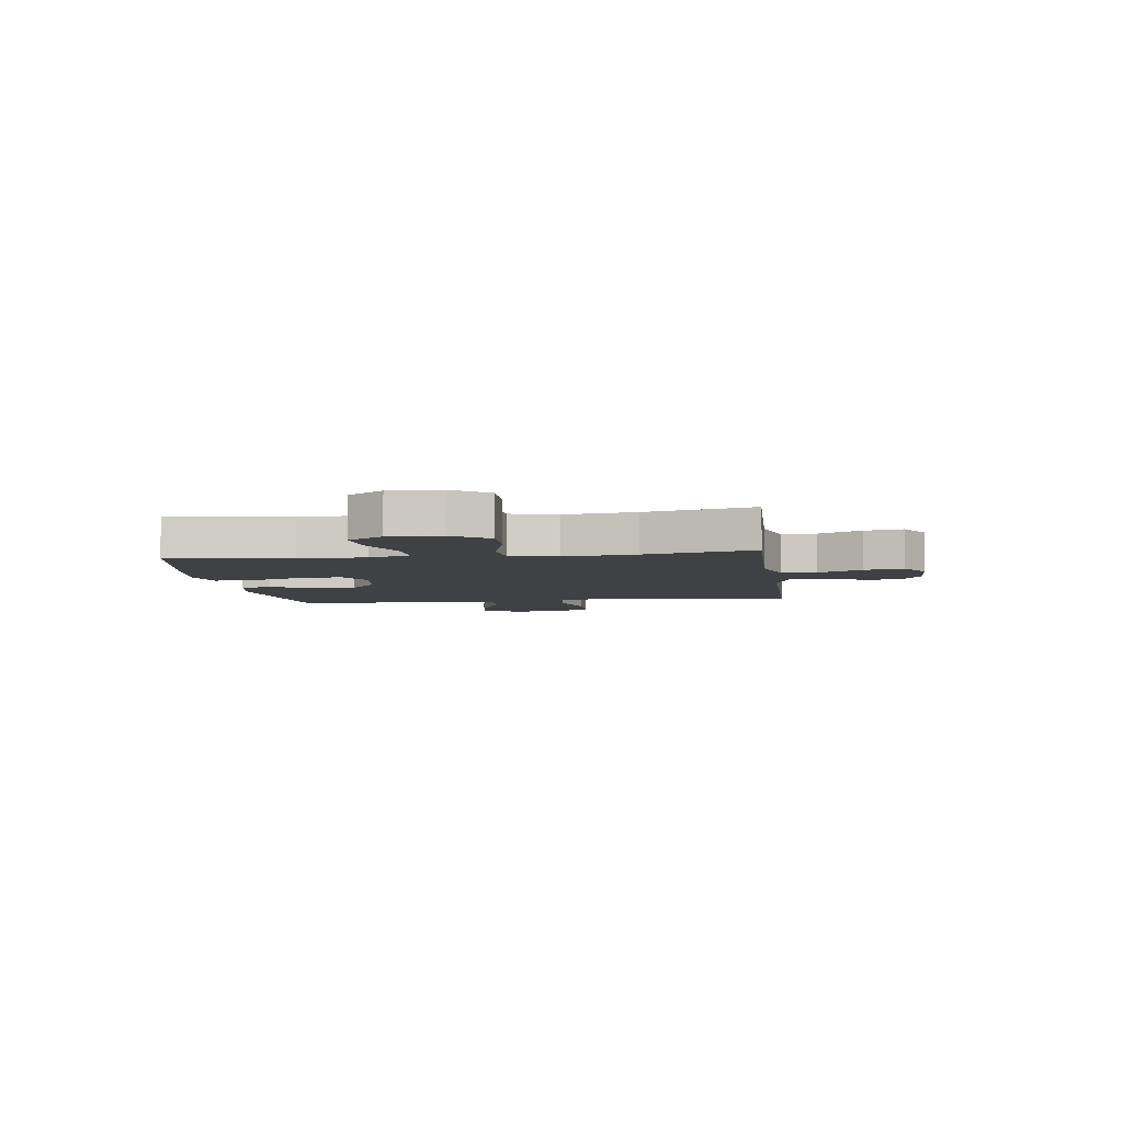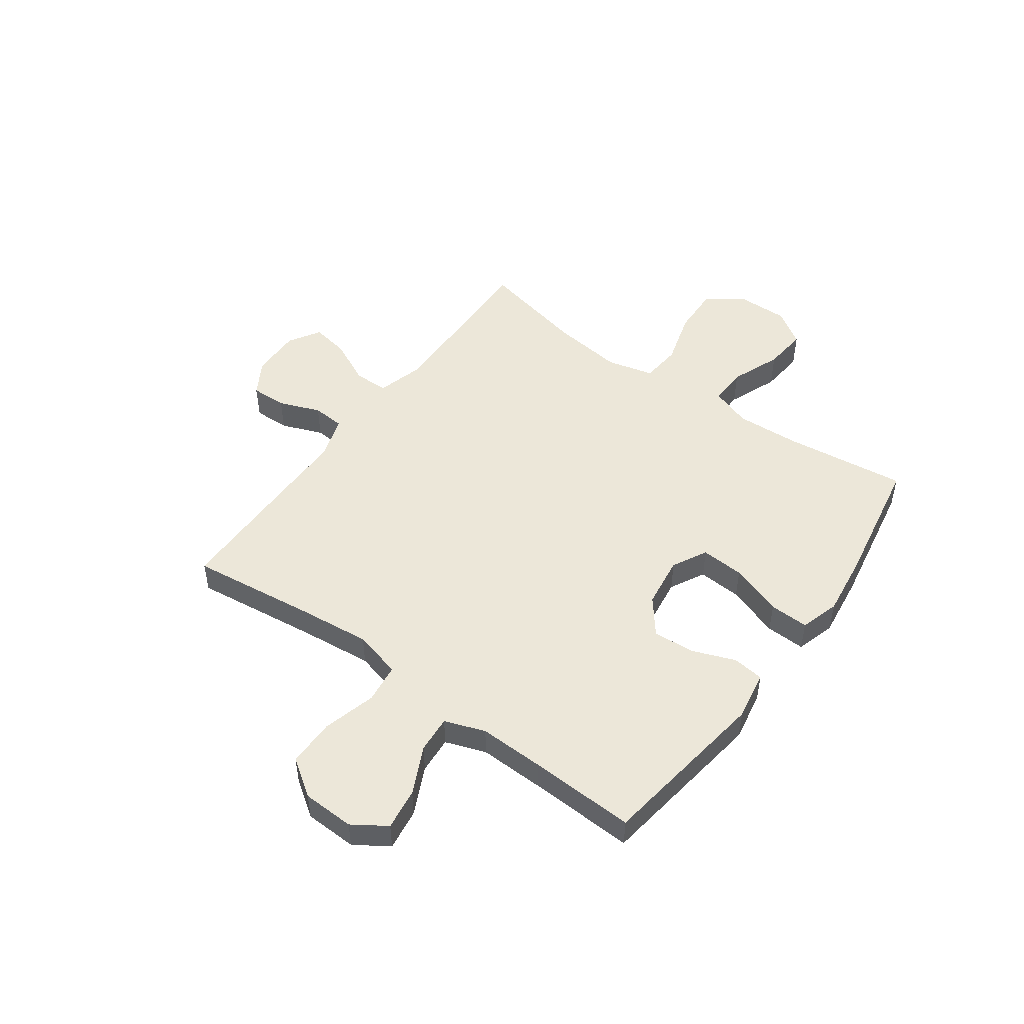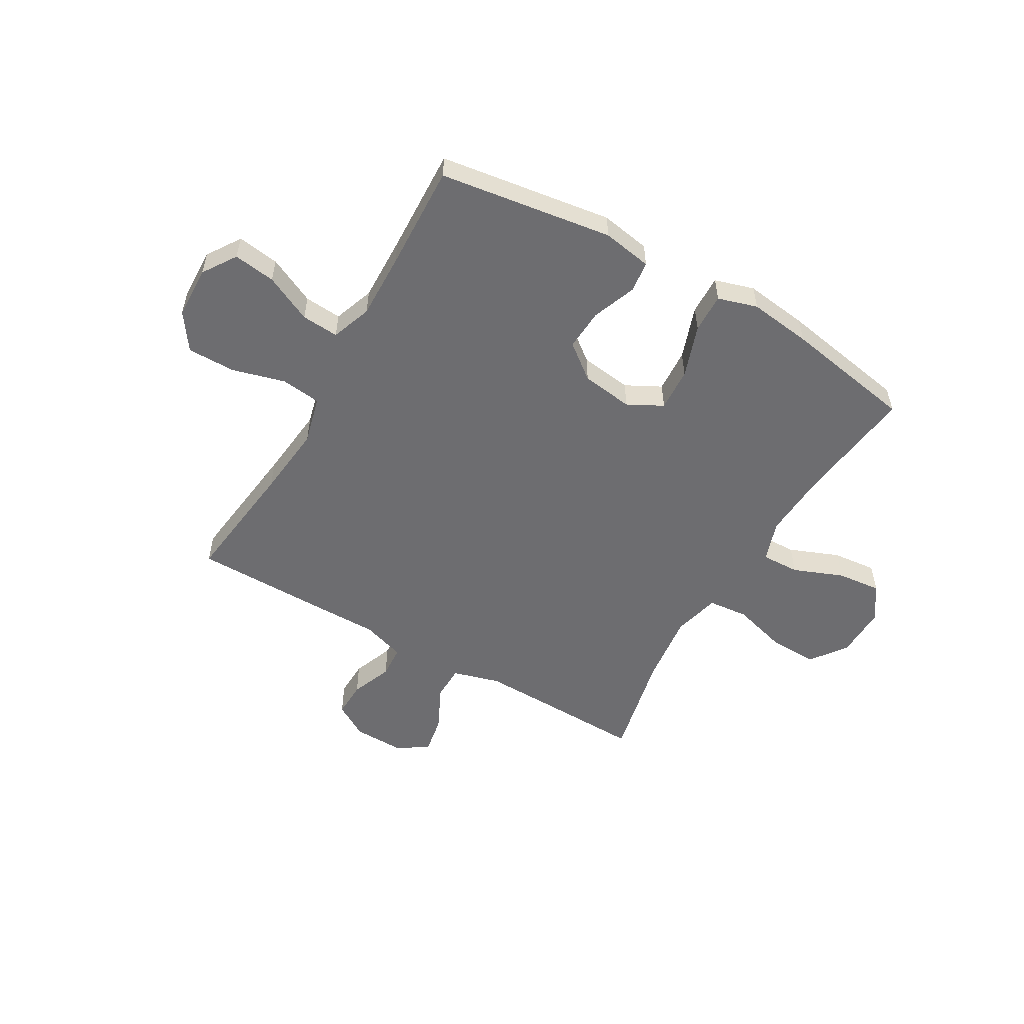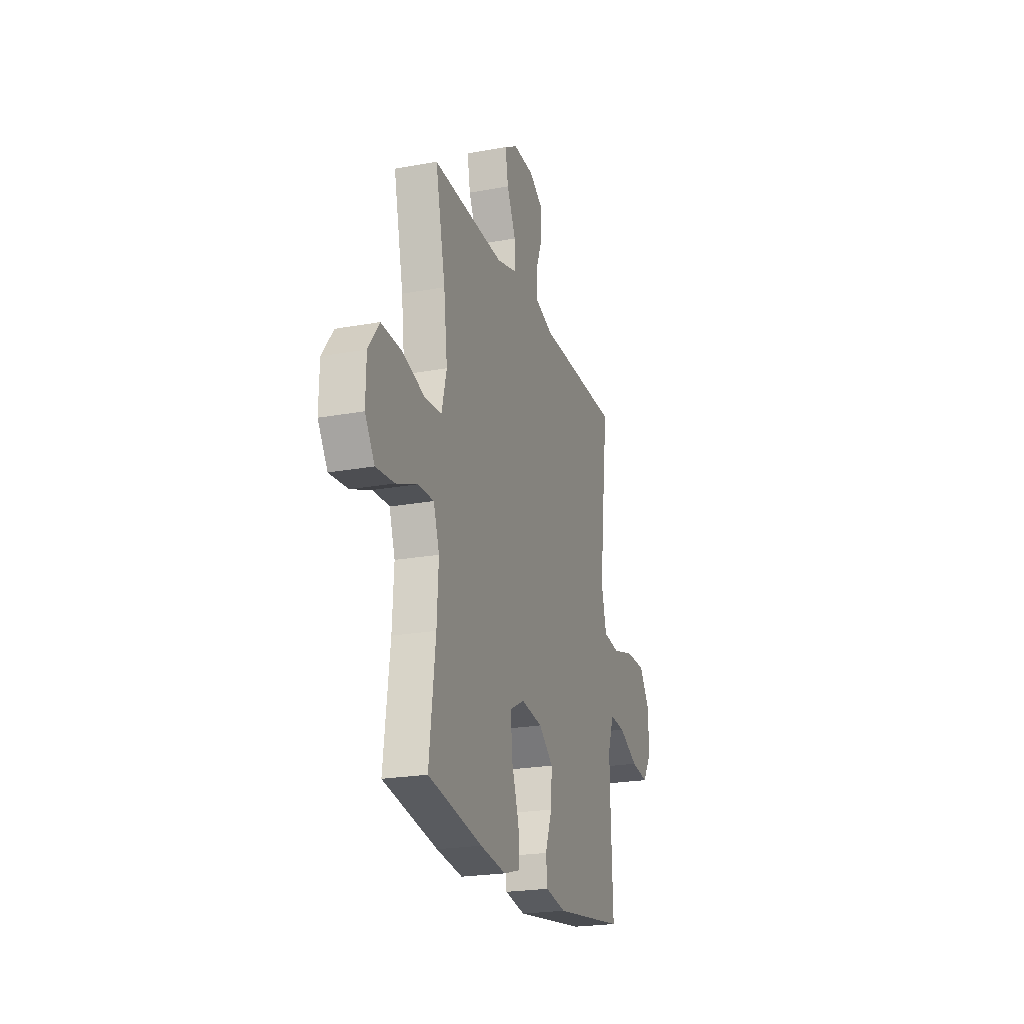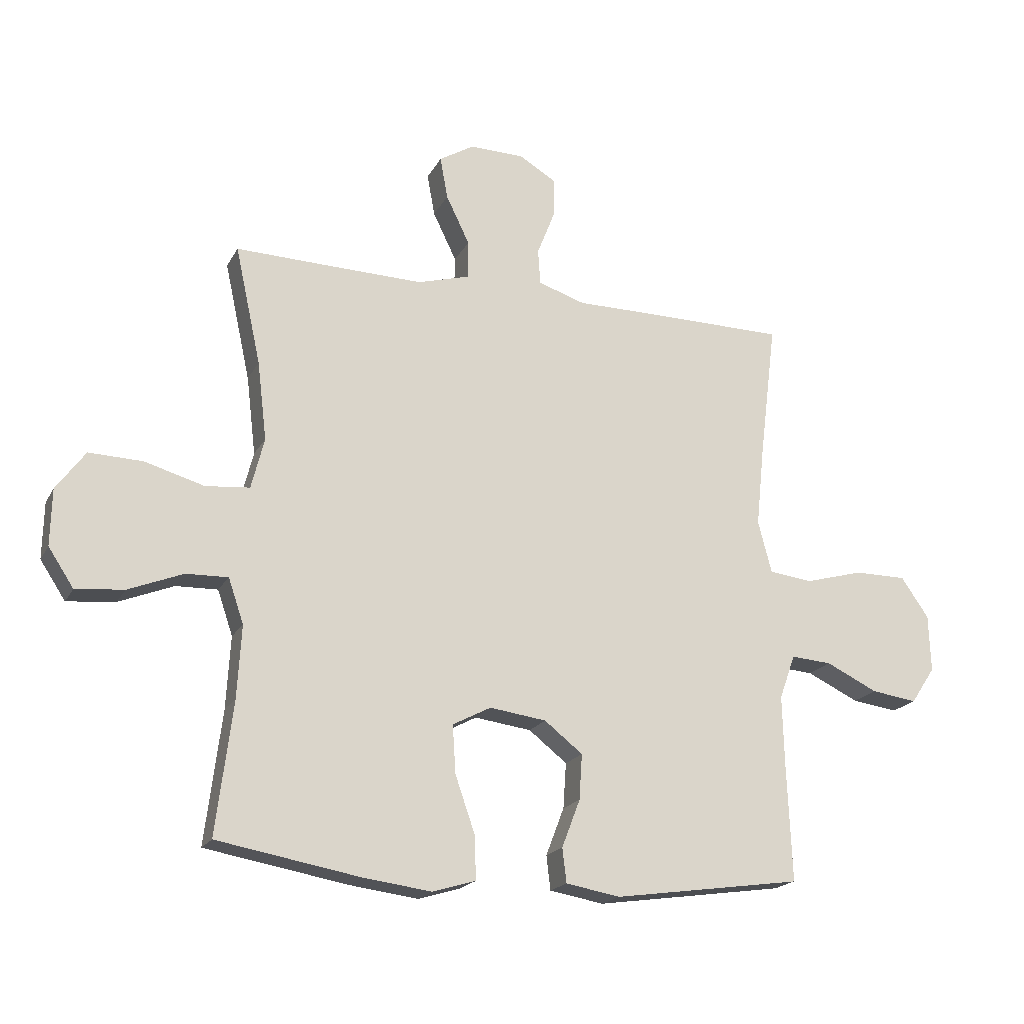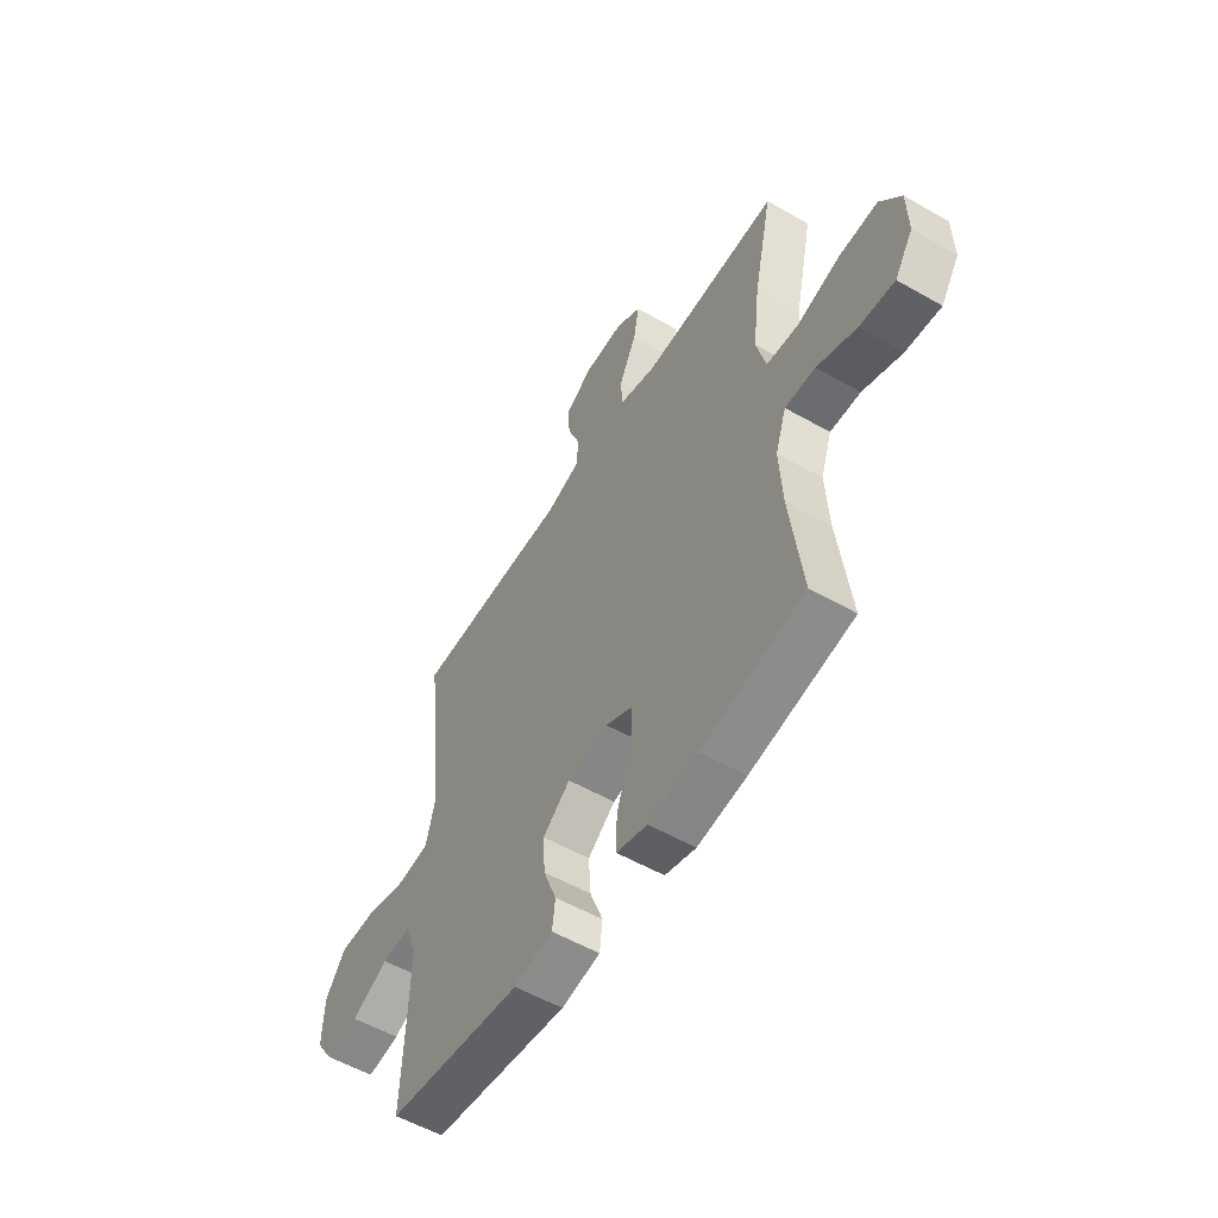
<metadata>
{"format":"obj","ext":"obj","renderer":"f3d","projection":"perspective","resolution":1024,"background":"white","views":[{"elev":-5.5,"azim":-82.3,"up":"+Y"},{"elev":49.6,"azim":125.9,"up":"+Y"},{"elev":-54.1,"azim":150.0,"up":"+Y"},{"elev":-22.6,"azim":-72.5,"up":"+Z"},{"elev":-19.3,"azim":-20.9,"up":"+Z"},{"elev":-55.2,"azim":-121.1,"up":"+Z"}]}
</metadata>
<code>
v -0.5 0.07 0.5
v -0.315 0.07 0.495
v -0.178 0.07 0.492
v -0.09 0.07 0.517
v -0.089 0.07 0.582
v -0.129 0.07 0.664
v -0.142 0.07 0.736
v -0.083 0.07 0.772
v 0.01 0.07 0.77
v 0.074 0.07 0.732
v 0.072 0.07 0.665
v 0.042 0.07 0.588
v 0.046 0.07 0.528
v 0.126 0.07 0.502
v 0.249 0.07 0.502
v 0.5 0.07 0.5
v 0.471 0.07 0.267
v 0.457 0.07 0.133
v 0.48 0.07 0.044
v 0.554 0.07 0.035
v 0.653 0.07 0.062
v 0.742 0.07 0.062
v 0.789 0.07 -0.006
v 0.792 0.07 -0.103
v 0.751 0.07 -0.165
v 0.673 0.07 -0.154
v 0.585 0.07 -0.112
v 0.516 0.07 -0.107
v 0.489 0.07 -0.182
v 0.492 0.07 -0.304
v 0.5 0.07 -0.5
v 0.179 0.07 -0.546
v 0.087 0.07 -0.53
v 0.08 0.07 -0.472
v 0.111 0.07 -0.391
v 0.116 0.07 -0.314
v 0.051 0.07 -0.263
v -0.045 0.07 -0.25
v -0.11 0.07 -0.284
v -0.105 0.07 -0.365
v -0.071 0.07 -0.463
v -0.069 0.07 -0.536
v -0.142 0.07 -0.558
v -0.258 0.07 -0.543
v -0.5 0.07 -0.5
v -0.472 0.07 -0.275
v -0.465 0.07 -0.153
v -0.491 0.07 -0.077
v -0.562 0.07 -0.079
v -0.655 0.07 -0.116
v -0.737 0.07 -0.124
v -0.78 0.07 -0.059
v -0.778 0.07 0.037
v -0.729 0.07 0.104
v -0.638 0.07 0.101
v -0.537 0.07 0.072
v -0.462 0.07 0.079
v -0.44 0.07 0.166
v -0.456 0.07 0.299
v -0.5 0 0.5
v -0.315 0 0.495
v -0.178 0 0.492
v -0.09 0 0.517
v -0.089 0 0.582
v -0.129 0 0.664
v -0.142 0 0.736
v -0.083 0 0.772
v 0.01 0 0.77
v 0.074 0 0.732
v 0.072 0 0.665
v 0.042 0 0.588
v 0.046 0 0.528
v 0.126 0 0.502
v 0.249 0 0.502
v 0.5 0 0.5
v 0.471 0 0.267
v 0.457 0 0.133
v 0.48 0 0.044
v 0.554 0 0.035
v 0.653 0 0.062
v 0.742 0 0.062
v 0.789 0 -0.006
v 0.792 0 -0.103
v 0.751 0 -0.165
v 0.673 0 -0.154
v 0.585 0 -0.112
v 0.516 0 -0.107
v 0.489 0 -0.182
v 0.492 0 -0.304
v 0.5 0 -0.5
v 0.179 0 -0.546
v 0.087 0 -0.53
v 0.08 0 -0.472
v 0.111 0 -0.391
v 0.116 0 -0.314
v 0.051 0 -0.263
v -0.045 0 -0.25
v -0.11 0 -0.284
v -0.105 0 -0.365
v -0.071 0 -0.463
v -0.069 0 -0.536
v -0.142 0 -0.558
v -0.258 0 -0.543
v -0.5 0 -0.5
v -0.472 0 -0.275
v -0.465 0 -0.153
v -0.491 0 -0.077
v -0.562 0 -0.079
v -0.655 0 -0.116
v -0.737 0 -0.124
v -0.78 0 -0.059
v -0.778 0 0.037
v -0.729 0 0.104
v -0.638 0 0.101
v -0.537 0 0.072
v -0.462 0 0.079
v -0.44 0 0.166
v -0.456 0 0.299
f 54 55 56
f 53 54 56
f 52 53 56
f 51 52 56
f 50 51 56
f 49 50 56
f 48 49 56 57
f 47 48 57 58
f 44 45 46
f 43 44 46
f 42 43 46
f 41 42 46
f 40 41 46
f 46 47 58
f 40 46 58
f 39 40 58
f 33 34 35
f 32 33 35
f 31 32 35
f 30 31 35
f 29 30 35 36
f 28 29 36 37
f 25 26 27
f 24 25 27
f 23 24 27
f 22 23 27
f 21 22 27
f 20 21 27
f 19 20 27 28
f 28 37 38
f 19 28 38
f 18 19 38
f 14 15 16 17
f 39 58 59
f 38 39 59
f 18 38 59
f 17 18 59
f 14 17 59
f 13 14 59
f 10 11 12
f 9 10 12
f 8 9 12
f 7 8 12
f 6 7 12
f 5 6 12
f 59 1 2
f 59 2 3
f 13 59 3 4
f 4 5 12 13
f 115 114 113
f 115 113 112
f 115 112 111
f 115 111 110
f 115 110 109
f 115 109 108
f 116 115 108 107
f 117 116 107 106
f 105 104 103
f 105 103 102
f 105 102 101
f 105 101 100
f 105 100 99
f 117 106 105
f 117 105 99
f 117 99 98
f 94 93 92
f 94 92 91
f 94 91 90
f 94 90 89
f 95 94 89 88
f 96 95 88 87
f 86 85 84
f 86 84 83
f 86 83 82
f 86 82 81
f 86 81 80
f 86 80 79
f 87 86 79 78
f 97 96 87
f 97 87 78
f 97 78 77
f 76 75 74 73
f 118 117 98
f 118 98 97
f 118 97 77
f 118 77 76
f 118 76 73
f 118 73 72
f 71 70 69
f 71 69 68
f 71 68 67
f 71 67 66
f 71 66 65
f 71 65 64
f 61 60 118
f 62 61 118
f 63 62 118 72
f 72 71 64 63
f 1 60 61 2
f 2 61 62 3
f 3 62 63 4
f 4 63 64 5
f 5 64 65 6
f 6 65 66 7
f 7 66 67 8
f 8 67 68 9
f 9 68 69 10
f 10 69 70 11
f 11 70 71 12
f 12 71 72 13
f 13 72 73 14
f 14 73 74 15
f 15 74 75 16
f 16 75 76 17
f 17 76 77 18
f 18 77 78 19
f 19 78 79 20
f 20 79 80 21
f 21 80 81 22
f 22 81 82 23
f 23 82 83 24
f 24 83 84 25
f 25 84 85 26
f 26 85 86 27
f 27 86 87 28
f 28 87 88 29
f 29 88 89 30
f 30 89 90 31
f 31 90 91 32
f 32 91 92 33
f 33 92 93 34
f 34 93 94 35
f 35 94 95 36
f 36 95 96 37
f 37 96 97 38
f 38 97 98 39
f 39 98 99 40
f 40 99 100 41
f 41 100 101 42
f 42 101 102 43
f 43 102 103 44
f 44 103 104 45
f 45 104 105 46
f 46 105 106 47
f 47 106 107 48
f 48 107 108 49
f 49 108 109 50
f 50 109 110 51
f 51 110 111 52
f 52 111 112 53
f 53 112 113 54
f 54 113 114 55
f 55 114 115 56
f 56 115 116 57
f 57 116 117 58
f 58 117 118 59
f 59 118 60 1

</code>
